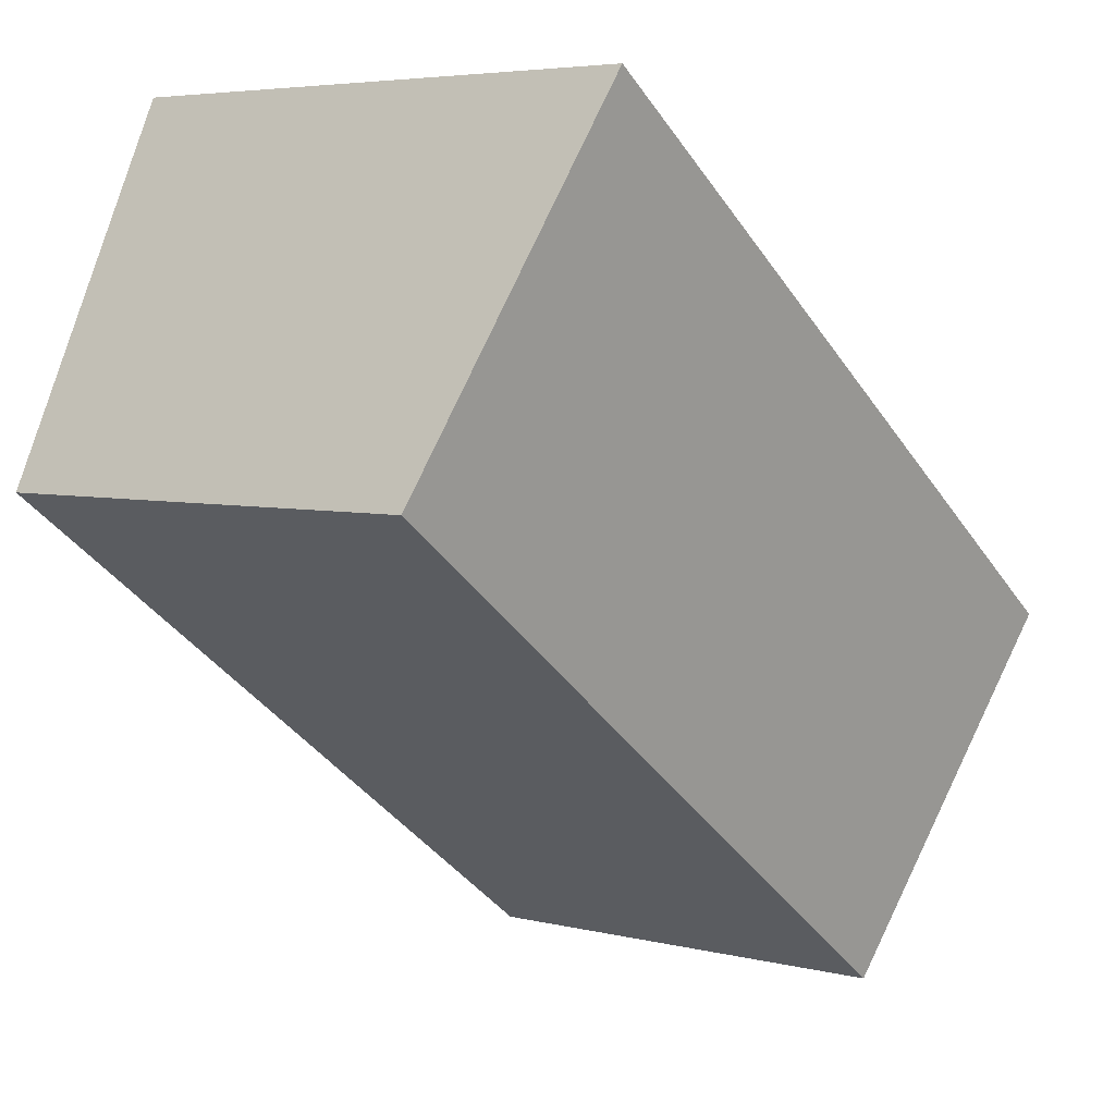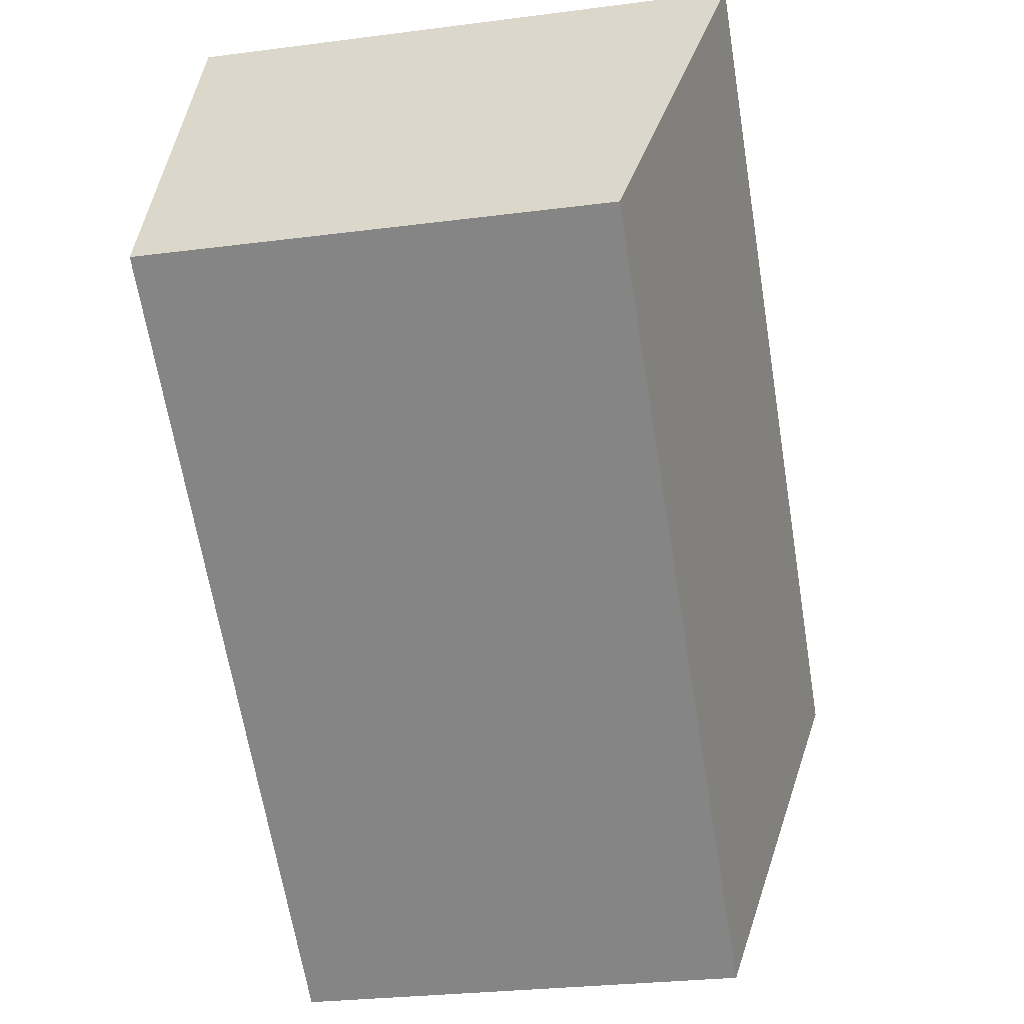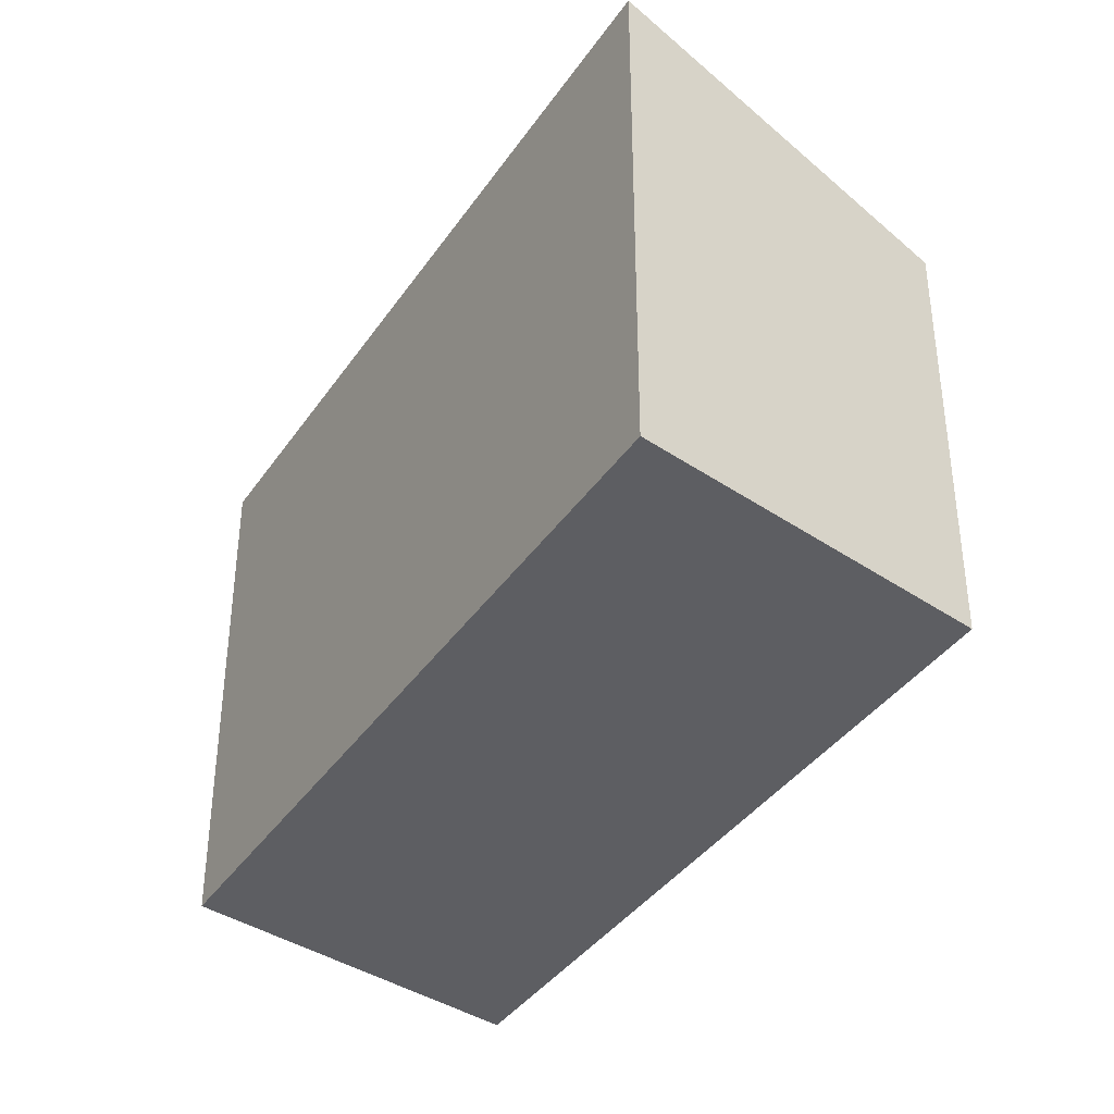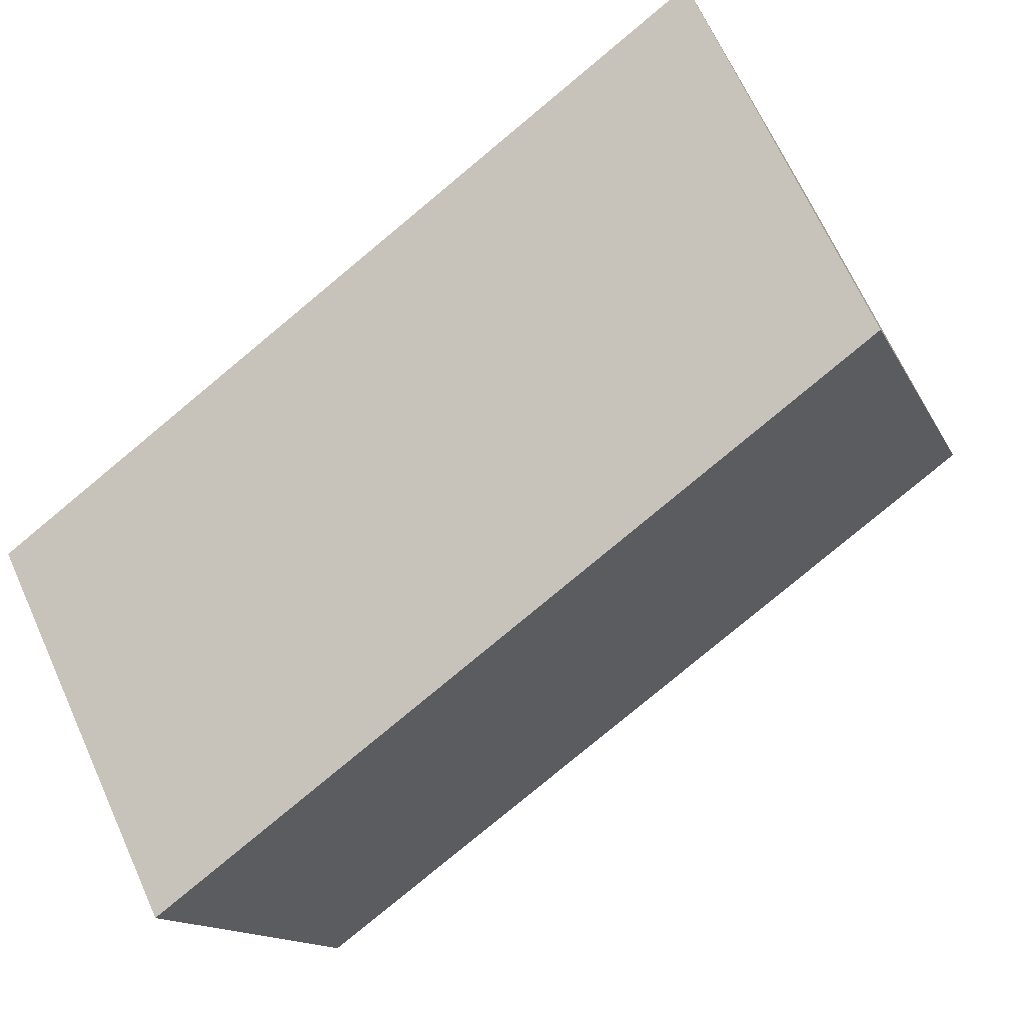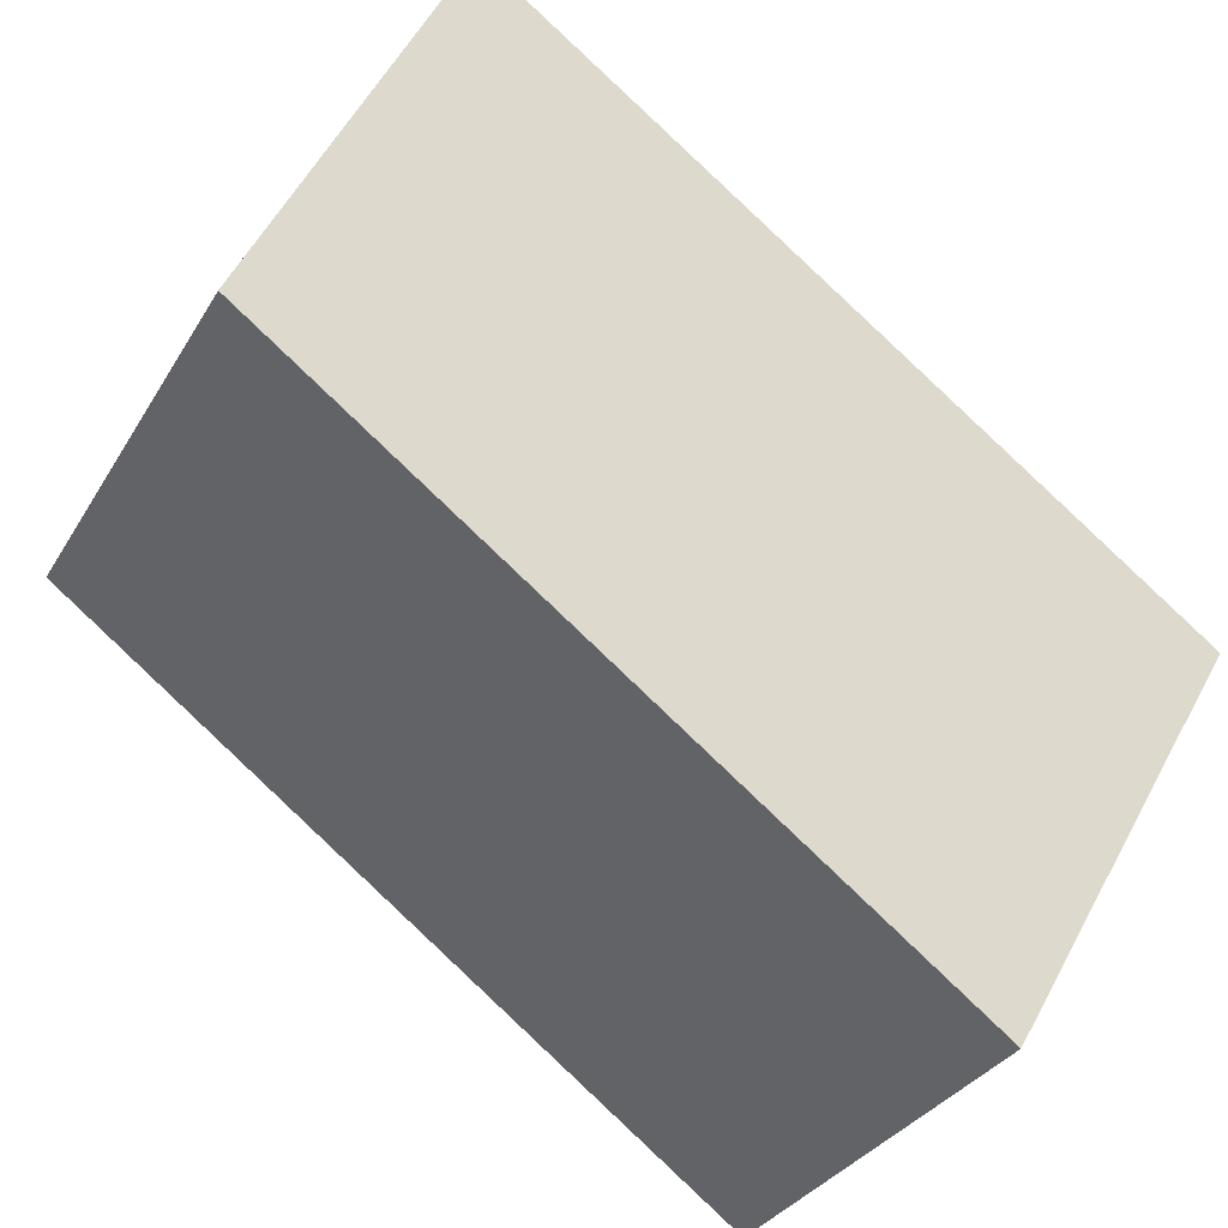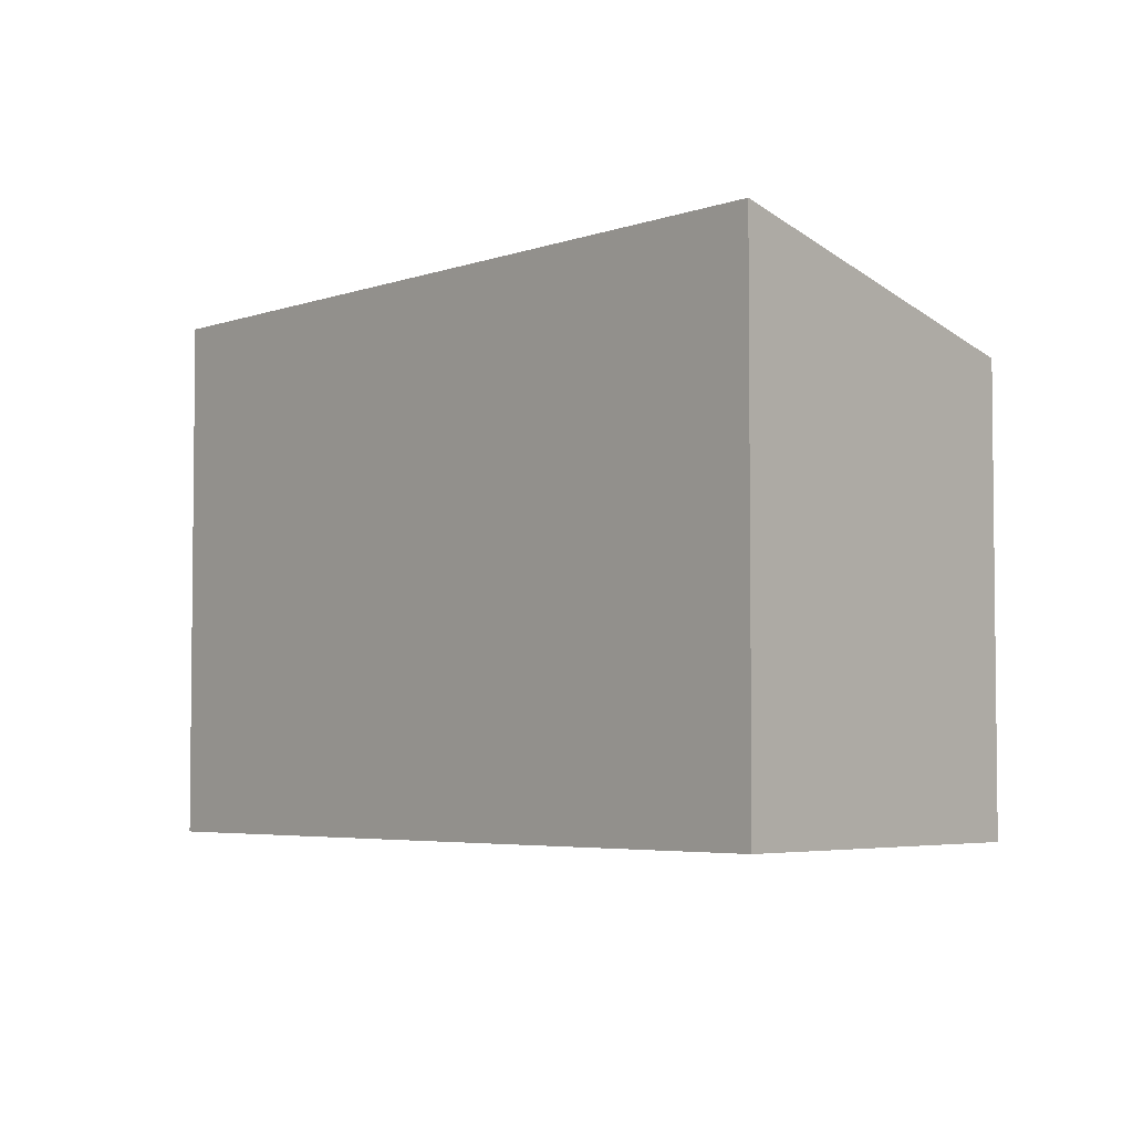
<metadata>
{"format":"obj","ext":"obj","renderer":"f3d","projection":"perspective","resolution":1024,"background":"white","views":[{"elev":5.0,"azim":128.2,"up":"+Z"},{"elev":-27.2,"azim":101.4,"up":"+Z"},{"elev":-38.4,"azim":23.5,"up":"+Y"},{"elev":-13.6,"azim":17.8,"up":"+Z"},{"elev":-32.3,"azim":154.0,"up":"+Z"},{"elev":-4.3,"azim":13.7,"up":"+Y"}]}
</metadata>
<code>
v  10.93 5.757 1.843
v  0.0001462 6.849 -0.0002172
v  8.753 6.849 6.361
v  2.175 5.757 -4.518
v  0 0 0
v  8.753 -3.895e-16 6.361
v  2.175 2.766e-16 -4.518
v  10.93 -1.129e-16 1.843
g defaultobject
f 1 2 3
f 2 1 4
f 3 5 6
f 5 3 2
f 2 7 5
f 7 2 4
f 7 1 8
f 1 7 4
f 8 3 6
f 3 8 1
f 5 8 6
f 8 5 7

</code>
